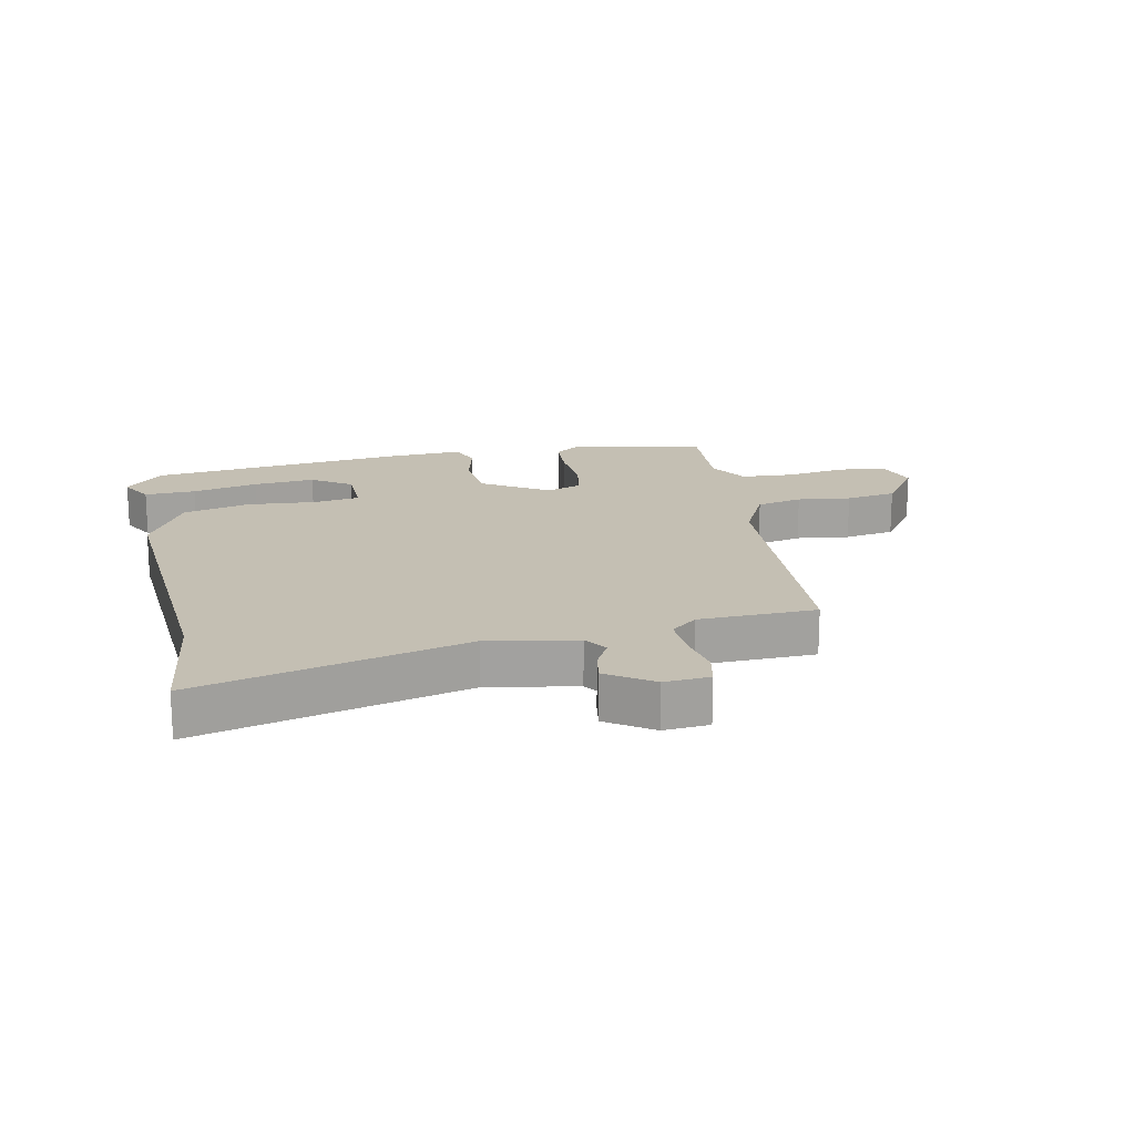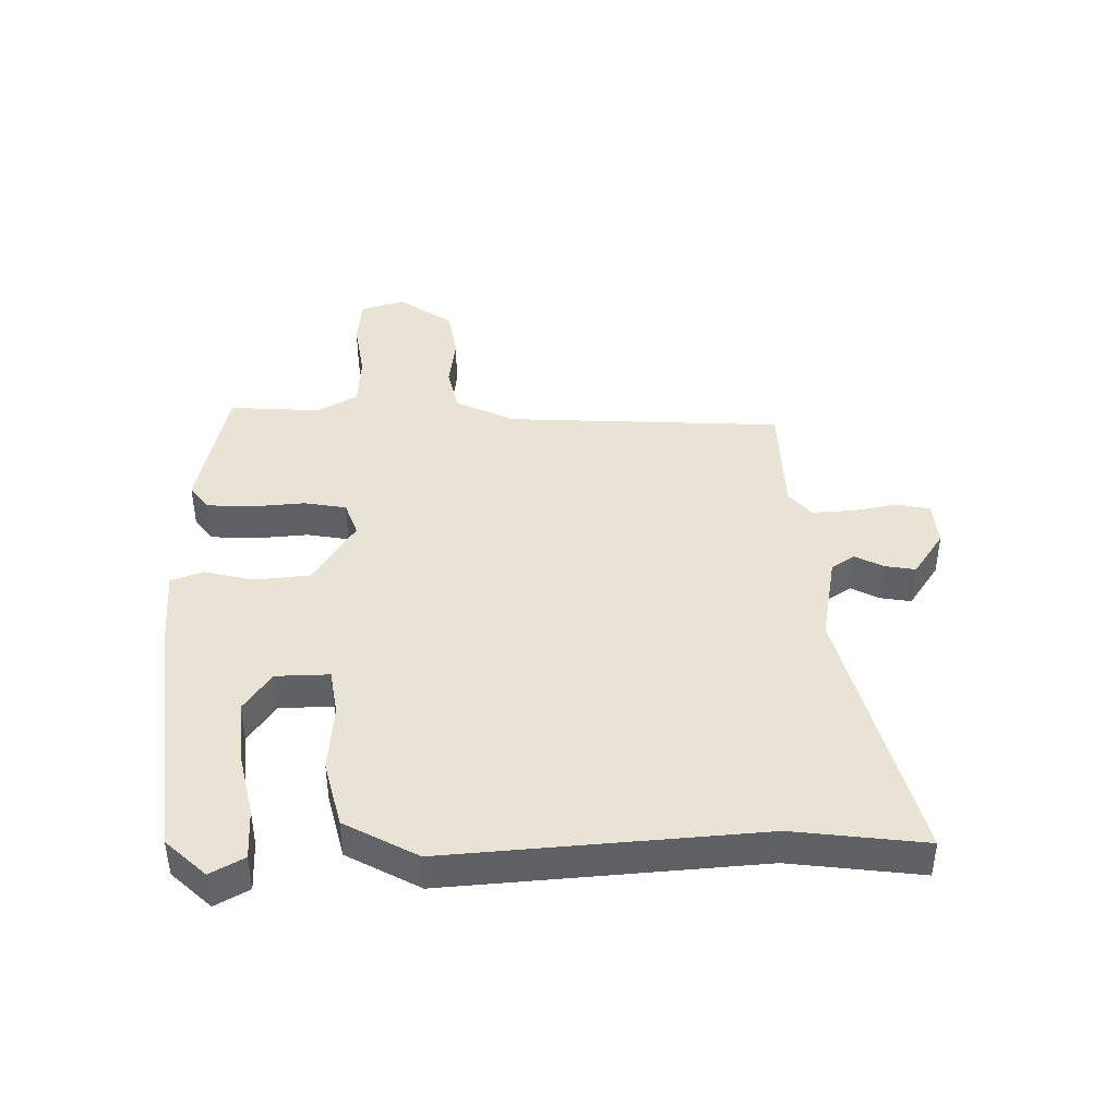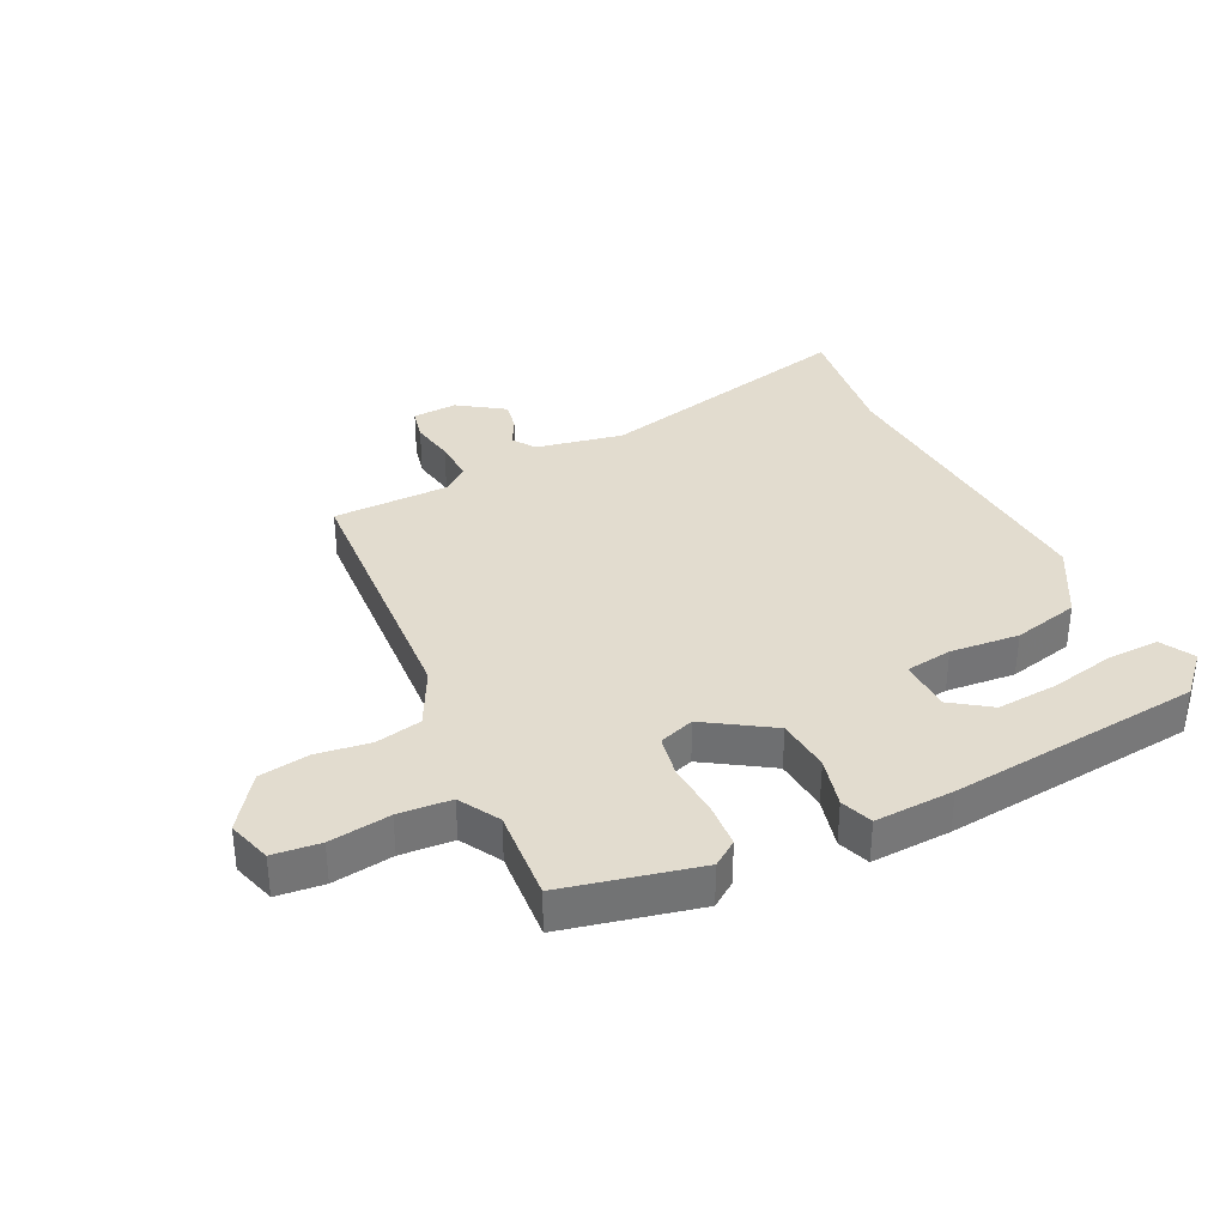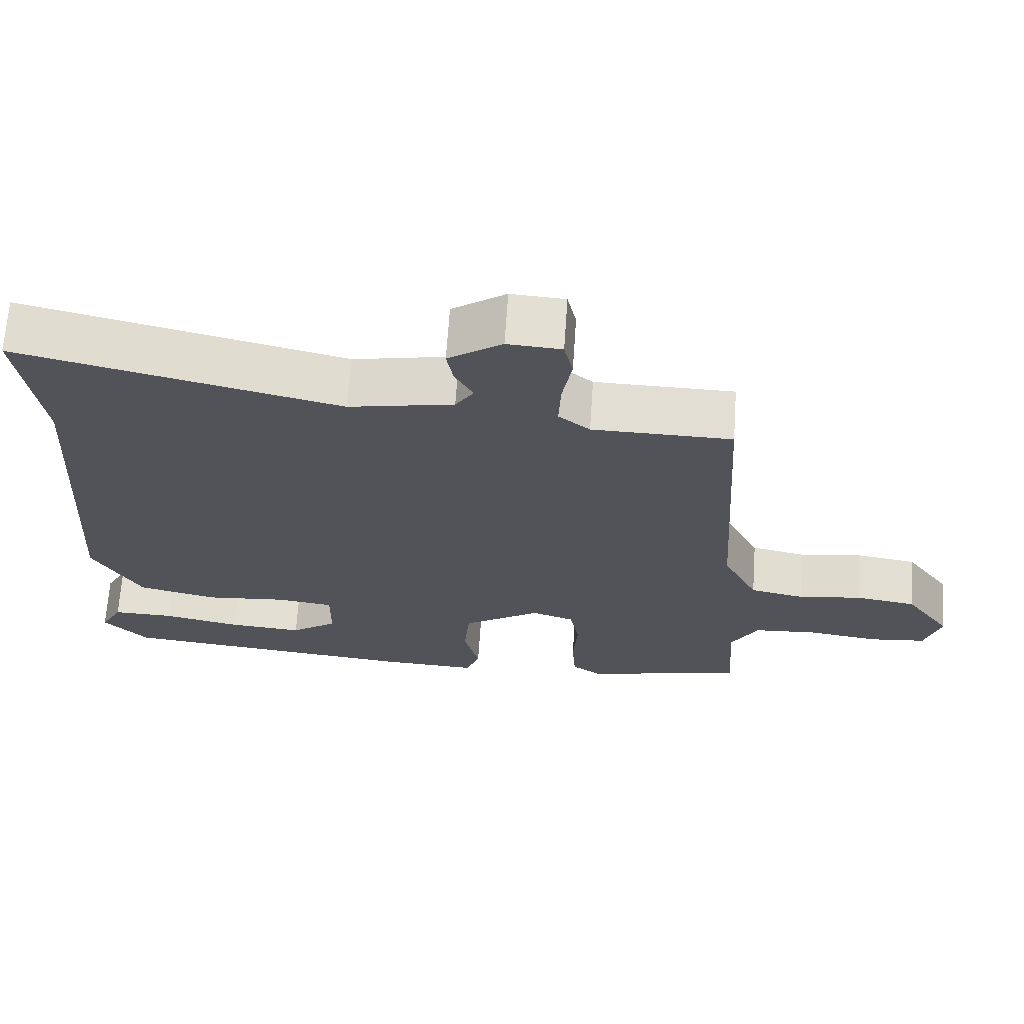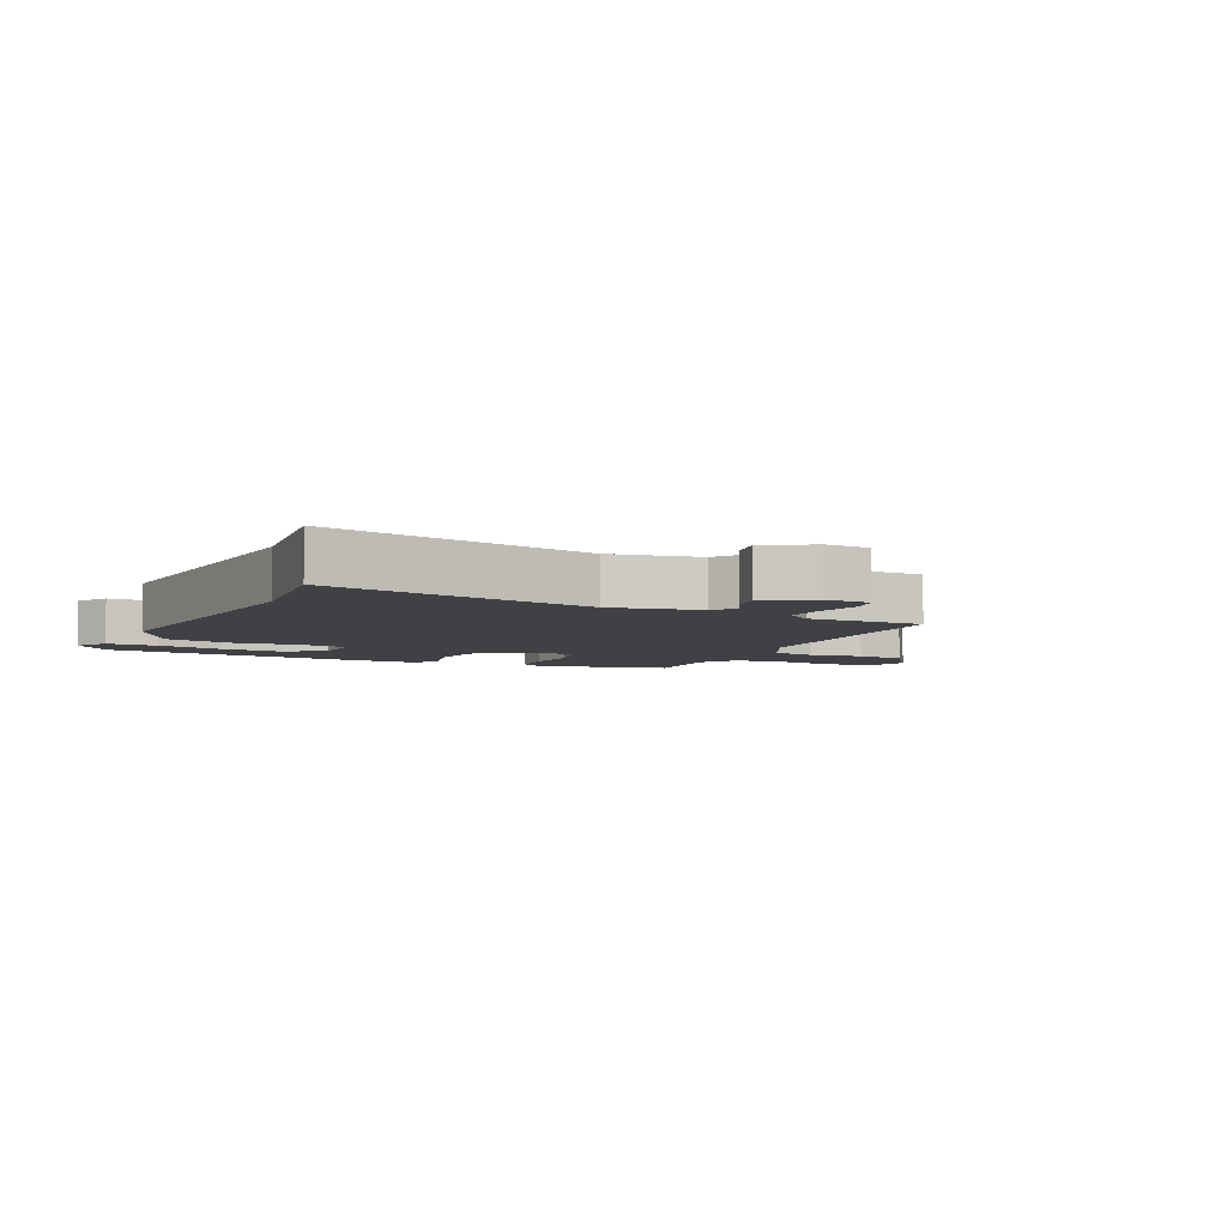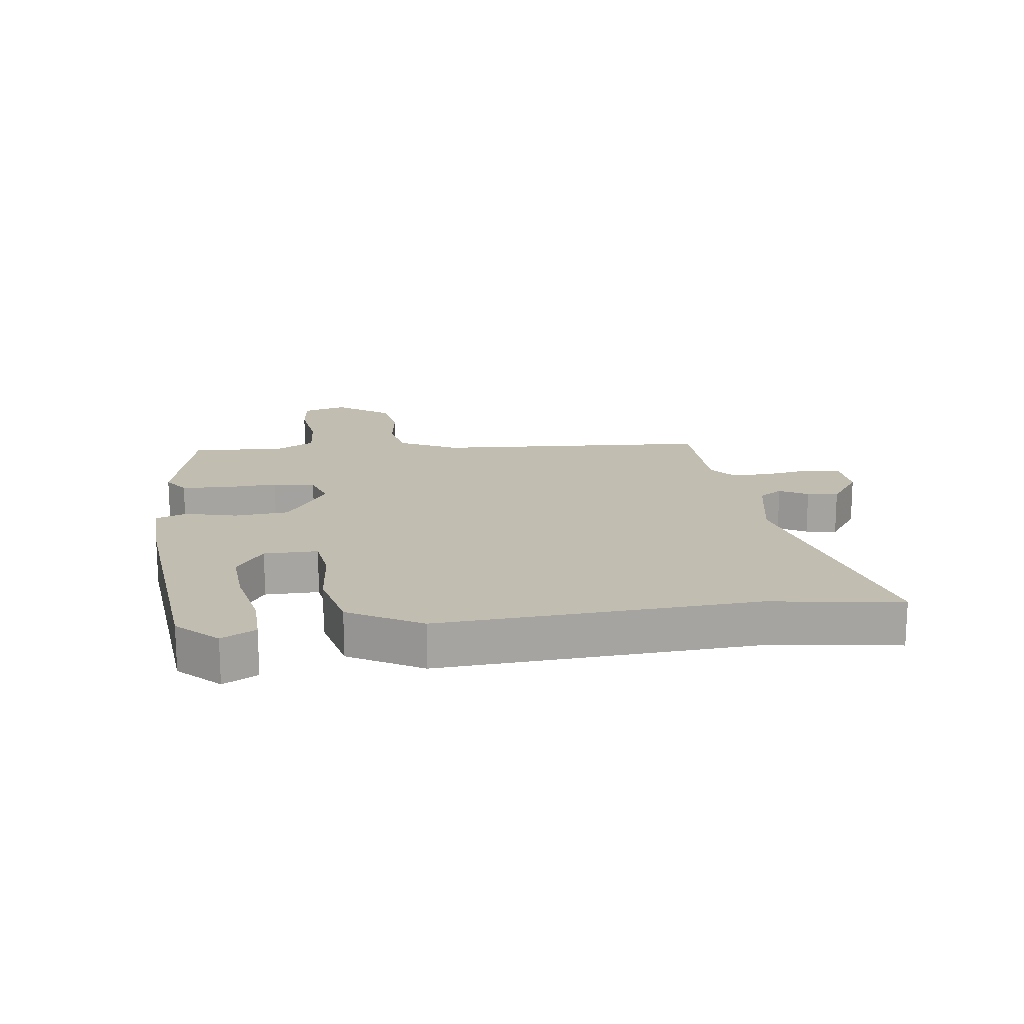
<metadata>
{"format":"obj","ext":"obj","renderer":"f3d","projection":"perspective","resolution":1024,"background":"white","views":[{"elev":17.9,"azim":-12.3,"up":"+Y"},{"elev":42.0,"azim":-91.6,"up":"+Y"},{"elev":34.6,"azim":154.1,"up":"+Y"},{"elev":67.4,"azim":3.9,"up":"+Z"},{"elev":-5.3,"azim":-25.7,"up":"+Y"},{"elev":16.8,"azim":-97.3,"up":"+Y"}]}
</metadata>
<code>
v -0.486 0.07 -0.449
v -0.547 0.07 -0.385
v -0.517 0.07 -0.33
v -0.433 0.07 -0.332
v -0.325 0.07 -0.355
v -0.224 0.07 -0.363
v -0.16 0.07 -0.318
v -0.159 0.07 -0.231
v -0.235 0.07 -0.22
v -0.348 0.07 -0.23
v -0.457 0.07 -0.204
v -0.523 0.07 -0.086
v -0.49 0.07 0.424
v -0.519 0.07 0.639
v -0.082 0.07 0.533
v 0.062 0.07 0.561
v 0.087 0.07 0.599
v 0.062 0.07 0.645
v 0.053 0.07 0.695
v 0.127 0.07 0.746
v 0.201 0.07 0.741
v 0.213 0.07 0.687
v 0.2 0.07 0.613
v 0.197 0.07 0.544
v 0.24 0.07 0.509
v 0.431 0.07 0.506
v 0.459 0.07 0.052
v 0.507 0.07 -0.043
v 0.582 0.07 -0.059
v 0.669 0.07 -0.047
v 0.752 0.07 -0.06
v 0.815 0.07 -0.148
v 0.793 0.07 -0.22
v 0.716 0.07 -0.228
v 0.617 0.07 -0.214
v 0.531 0.07 -0.22
v 0.493 0.07 -0.286
v 0.504 0.07 -0.436
v 0.284 0.07 -0.486
v 0.243 0.07 -0.457
v 0.238 0.07 -0.383
v 0.244 0.07 -0.295
v 0.231 0.07 -0.226
v 0.173 0.07 -0.206
v 0.066 0.07 -0.275
v 0.058 0.07 -0.364
v 0.079 0.07 -0.447
v 0.06 0.07 -0.499
v -0.07 0.07 -0.493
v -0.486 0 -0.449
v -0.547 0 -0.385
v -0.517 0 -0.33
v -0.433 0 -0.332
v -0.325 0 -0.355
v -0.224 0 -0.363
v -0.16 0 -0.318
v -0.159 0 -0.231
v -0.235 0 -0.22
v -0.348 0 -0.23
v -0.457 0 -0.204
v -0.523 0 -0.086
v -0.49 0 0.424
v -0.519 0 0.639
v -0.082 0 0.533
v 0.062 0 0.561
v 0.087 0 0.599
v 0.062 0 0.645
v 0.053 0 0.695
v 0.127 0 0.746
v 0.201 0 0.741
v 0.213 0 0.687
v 0.2 0 0.613
v 0.197 0 0.544
v 0.24 0 0.509
v 0.431 0 0.506
v 0.459 0 0.052
v 0.507 0 -0.043
v 0.582 0 -0.059
v 0.669 0 -0.047
v 0.752 0 -0.06
v 0.815 0 -0.148
v 0.793 0 -0.22
v 0.716 0 -0.228
v 0.617 0 -0.214
v 0.531 0 -0.22
v 0.493 0 -0.286
v 0.504 0 -0.436
v 0.284 0 -0.486
v 0.243 0 -0.457
v 0.238 0 -0.383
v 0.244 0 -0.295
v 0.231 0 -0.226
v 0.173 0 -0.206
v 0.066 0 -0.275
v 0.058 0 -0.364
v 0.079 0 -0.447
v 0.06 0 -0.499
v -0.07 0 -0.493
f 46 47 48 49
f 45 46 49 1
f 39 40 41 42
f 37 38 39 42
f 36 37 42 43
f 35 36 43 44
f 33 34 35
f 32 33 35
f 29 30 31 32
f 28 29 32 35
f 25 26 27
f 24 25 27
f 24 27 28
f 20 21 22 23
f 20 23 24
f 17 18 19 20
f 17 20 24
f 16 17 24 28
f 13 14 15
f 9 10 11 12
f 8 9 12 13
f 2 3 4 5
f 2 5 6
f 1 2 6
f 45 1 6
f 44 45 6 7
f 16 28 35 44
f 16 44 7 8
f 8 13 15 16
f 98 97 96 95
f 50 98 95 94
f 91 90 89 88
f 91 88 87 86
f 92 91 86 85
f 93 92 85 84
f 84 83 82
f 84 82 81
f 81 80 79 78
f 84 81 78 77
f 76 75 74
f 76 74 73
f 77 76 73
f 72 71 70 69
f 73 72 69
f 69 68 67 66
f 73 69 66
f 77 73 66 65
f 64 63 62
f 61 60 59 58
f 62 61 58 57
f 54 53 52 51
f 55 54 51
f 55 51 50
f 55 50 94
f 56 55 94 93
f 93 84 77 65
f 57 56 93 65
f 65 64 62 57
f 1 50 51 2
f 2 51 52 3
f 3 52 53 4
f 4 53 54 5
f 5 54 55 6
f 6 55 56 7
f 7 56 57 8
f 8 57 58 9
f 9 58 59 10
f 10 59 60 11
f 11 60 61 12
f 12 61 62 13
f 13 62 63 14
f 14 63 64 15
f 15 64 65 16
f 16 65 66 17
f 17 66 67 18
f 18 67 68 19
f 19 68 69 20
f 20 69 70 21
f 21 70 71 22
f 22 71 72 23
f 23 72 73 24
f 24 73 74 25
f 25 74 75 26
f 26 75 76 27
f 27 76 77 28
f 28 77 78 29
f 29 78 79 30
f 30 79 80 31
f 31 80 81 32
f 32 81 82 33
f 33 82 83 34
f 34 83 84 35
f 35 84 85 36
f 36 85 86 37
f 37 86 87 38
f 38 87 88 39
f 39 88 89 40
f 40 89 90 41
f 41 90 91 42
f 42 91 92 43
f 43 92 93 44
f 44 93 94 45
f 45 94 95 46
f 46 95 96 47
f 47 96 97 48
f 48 97 98 49
f 49 98 50 1

</code>
